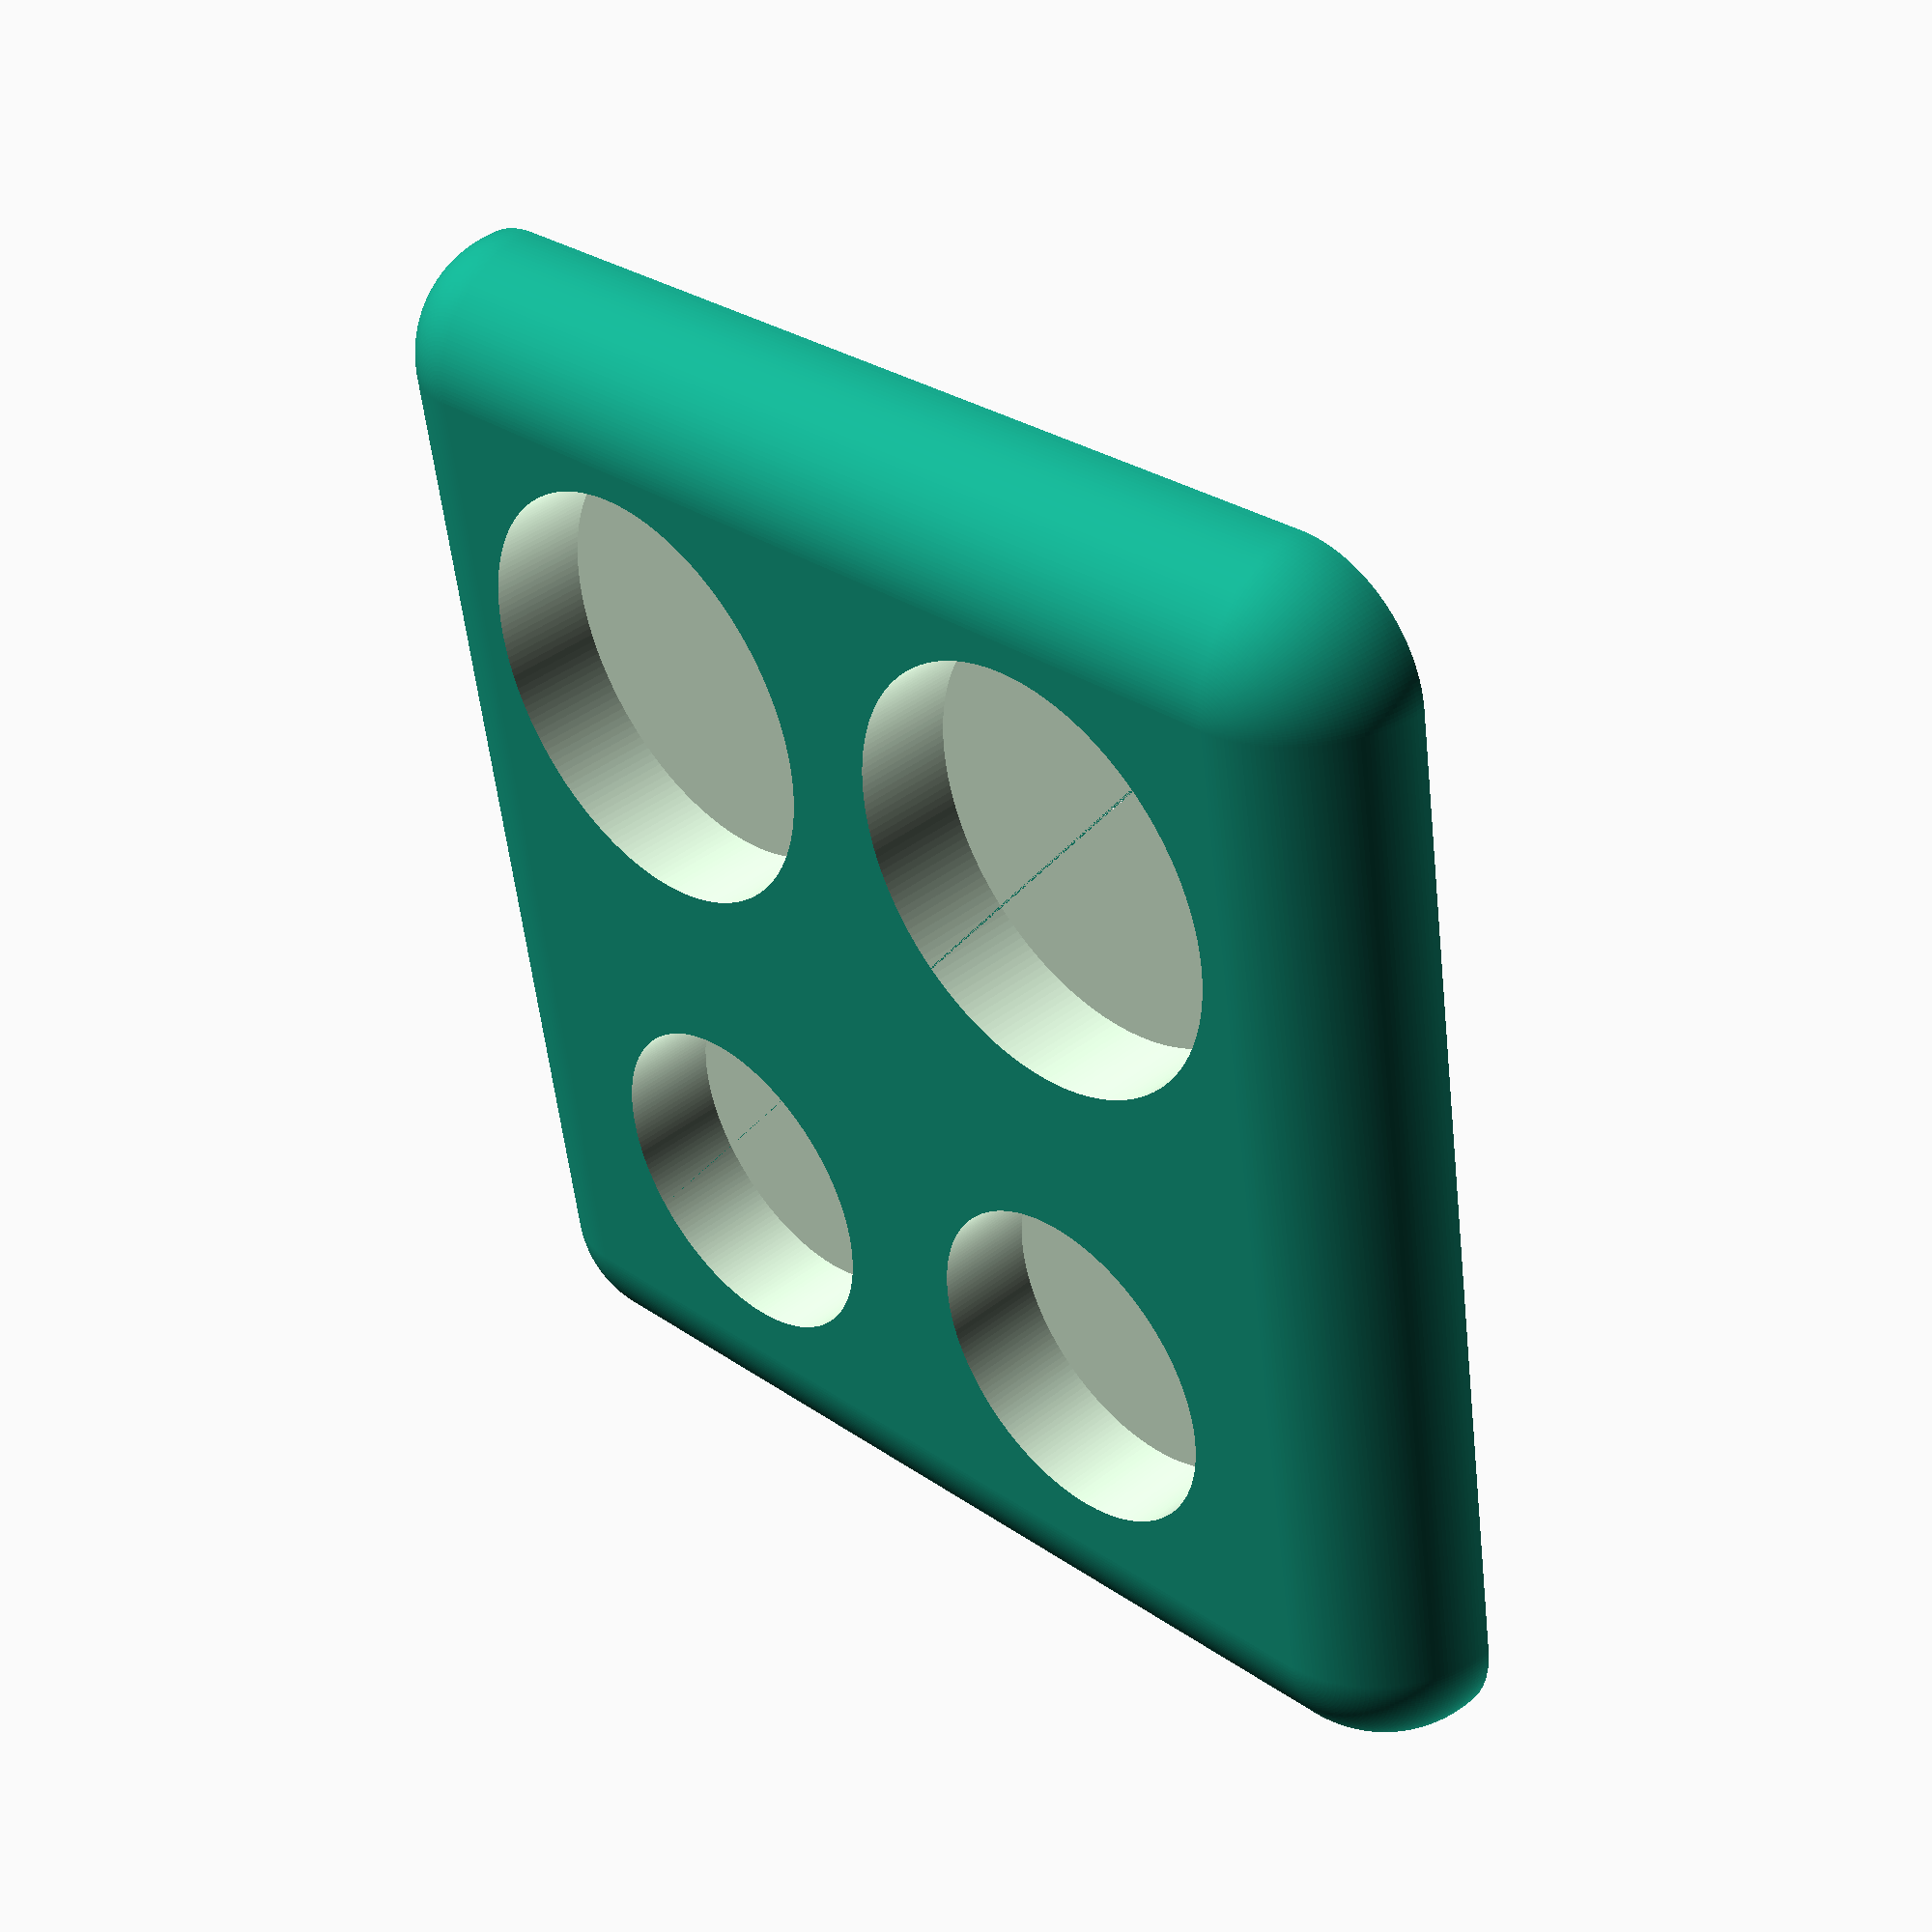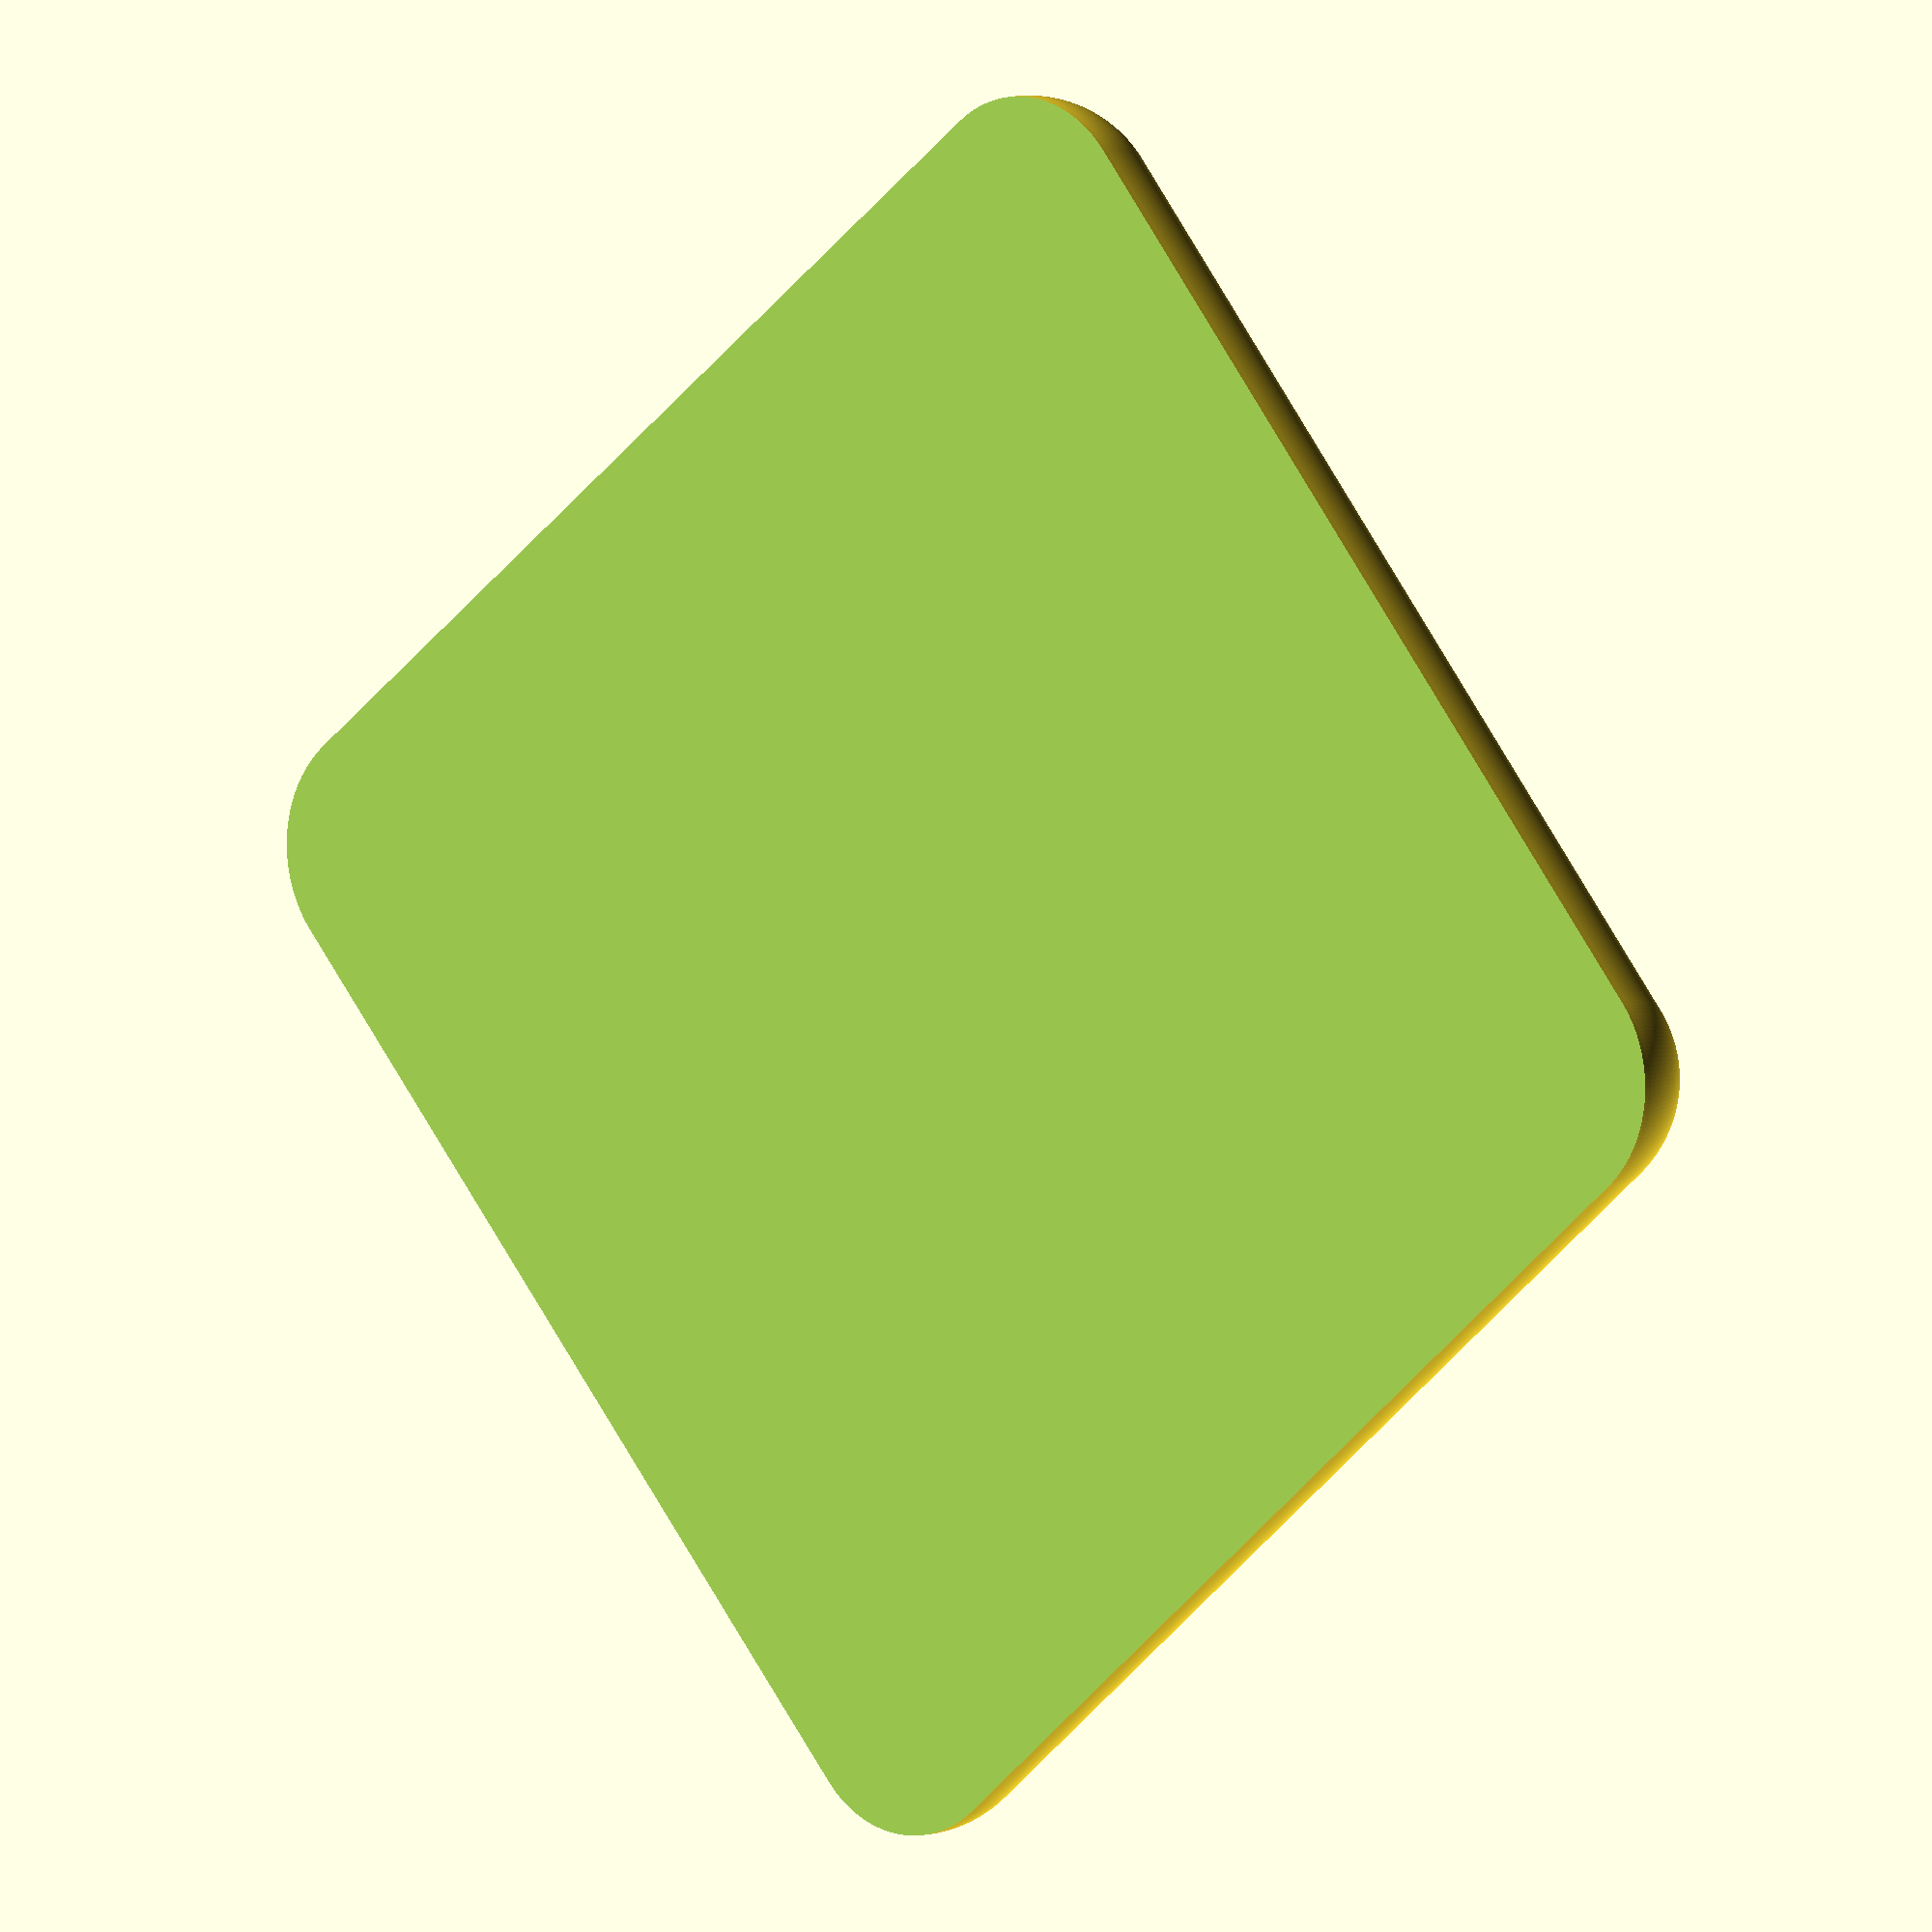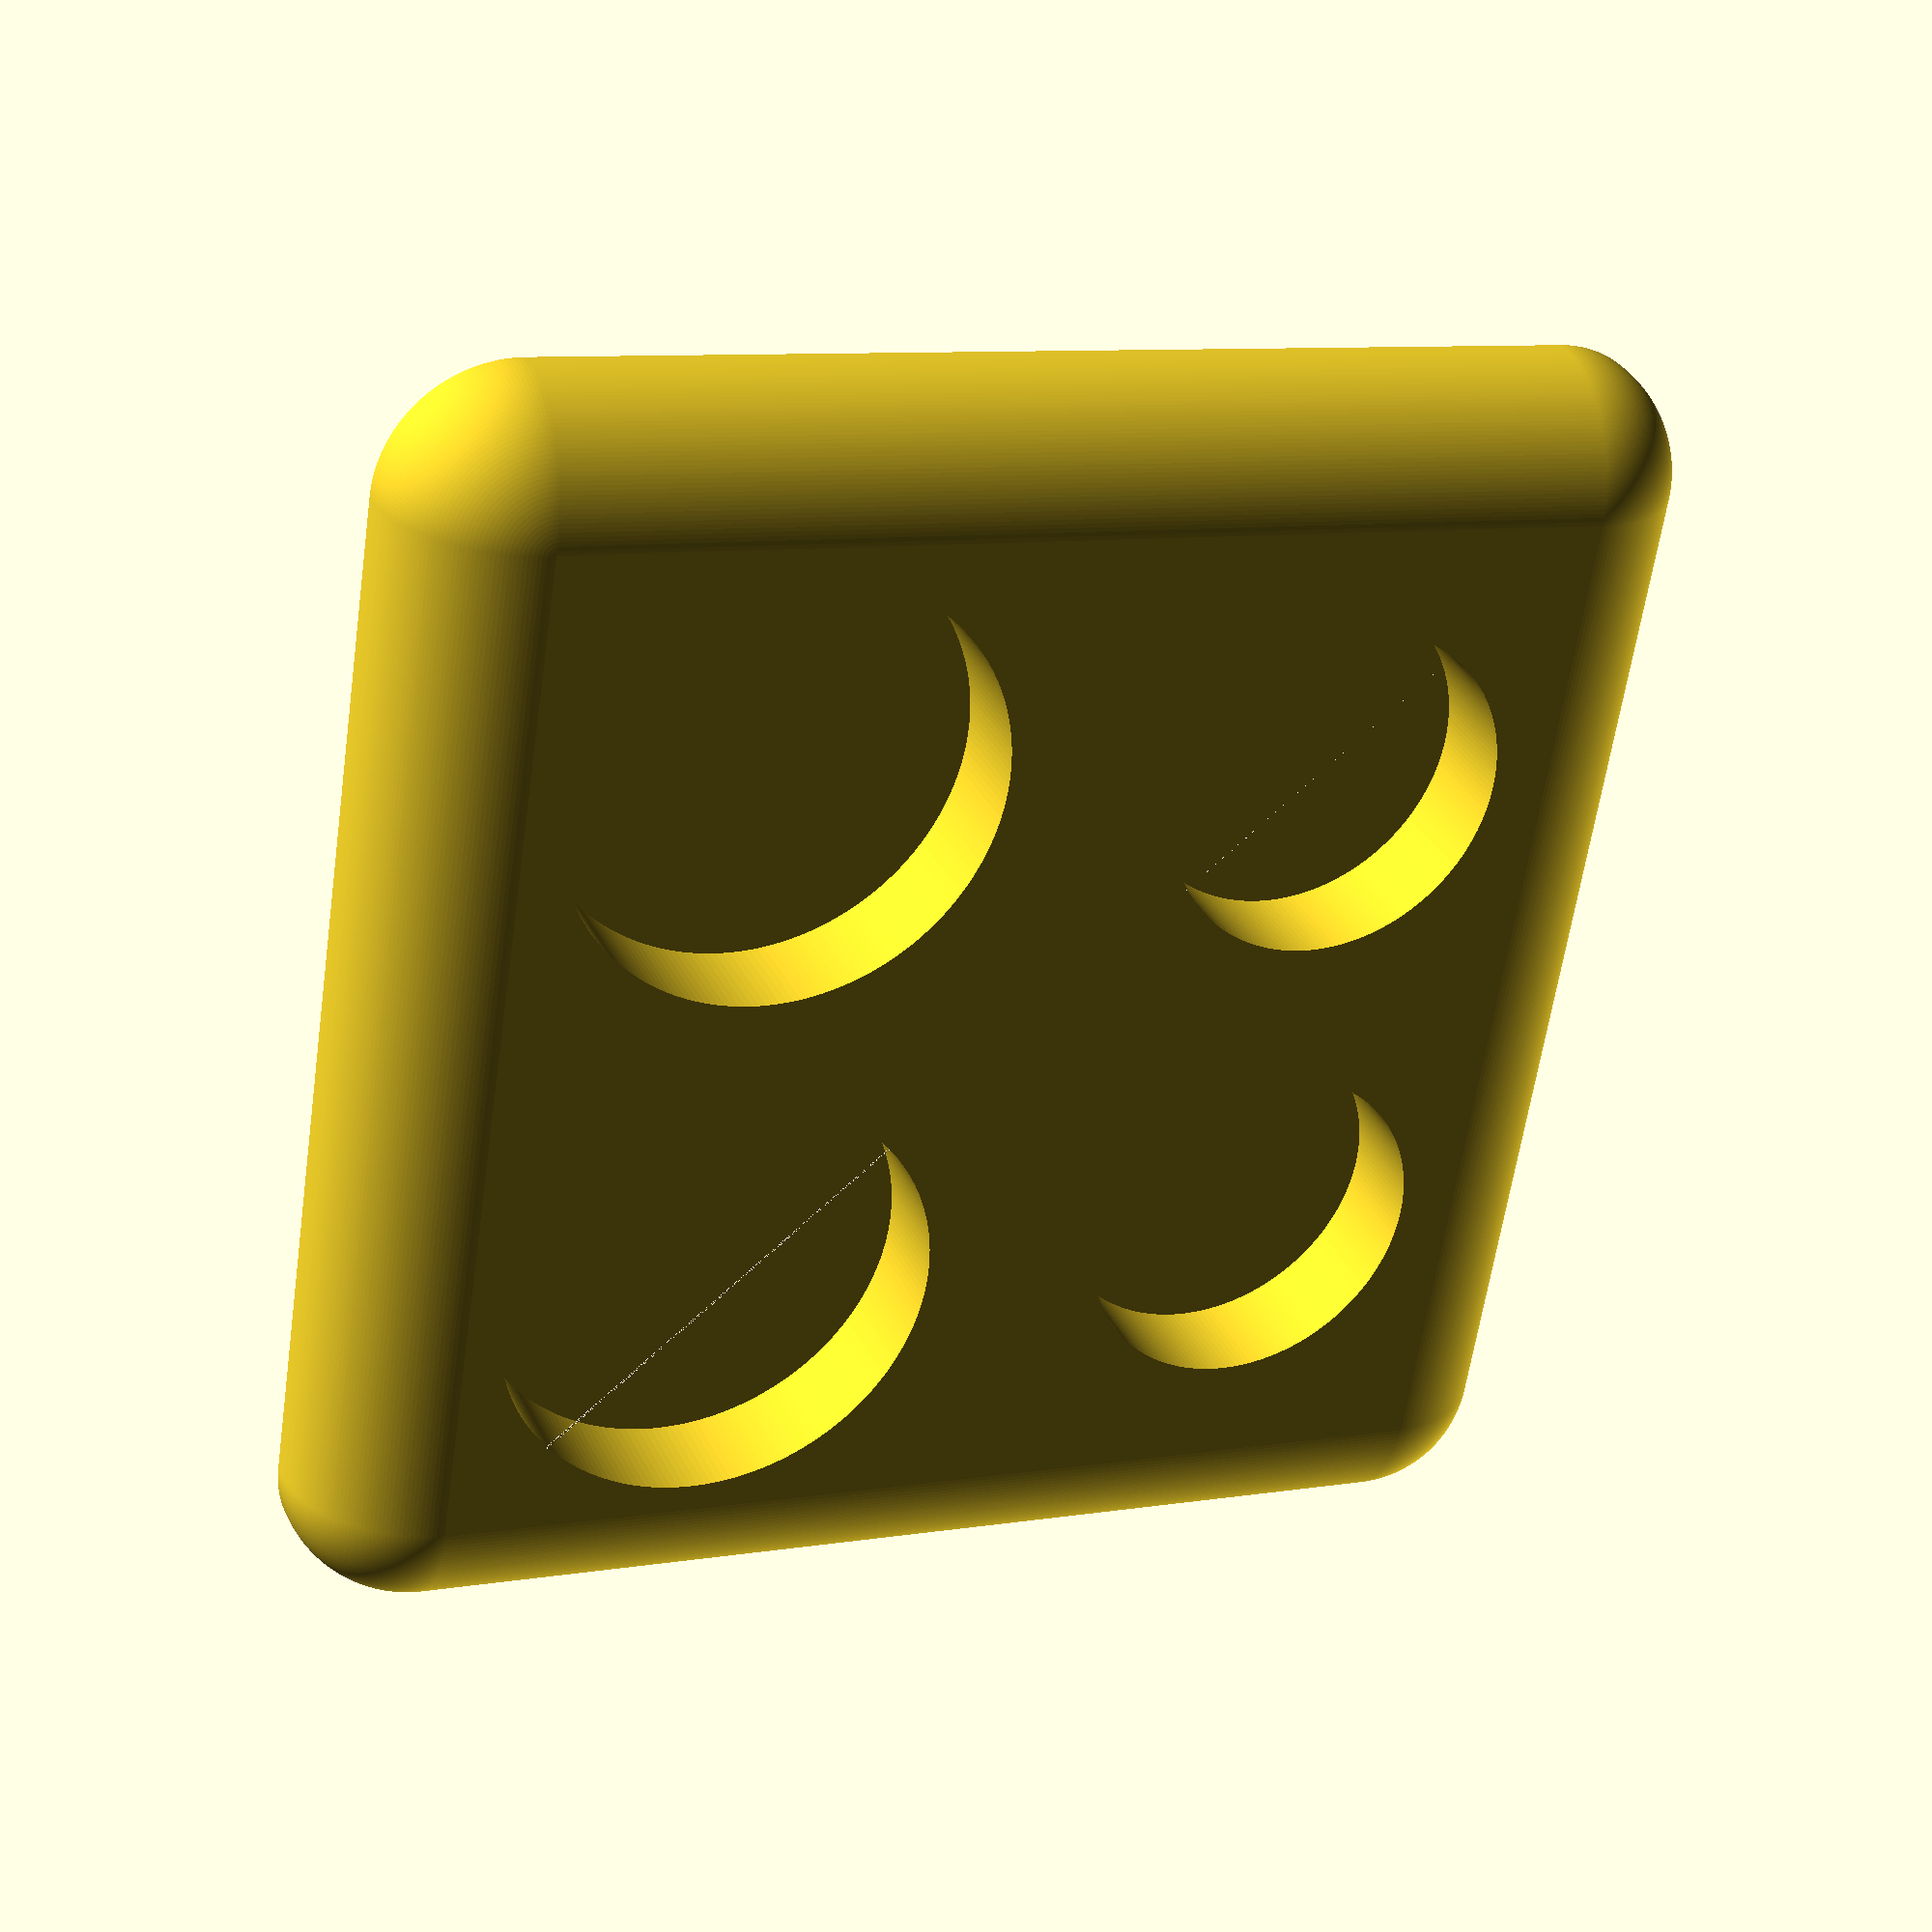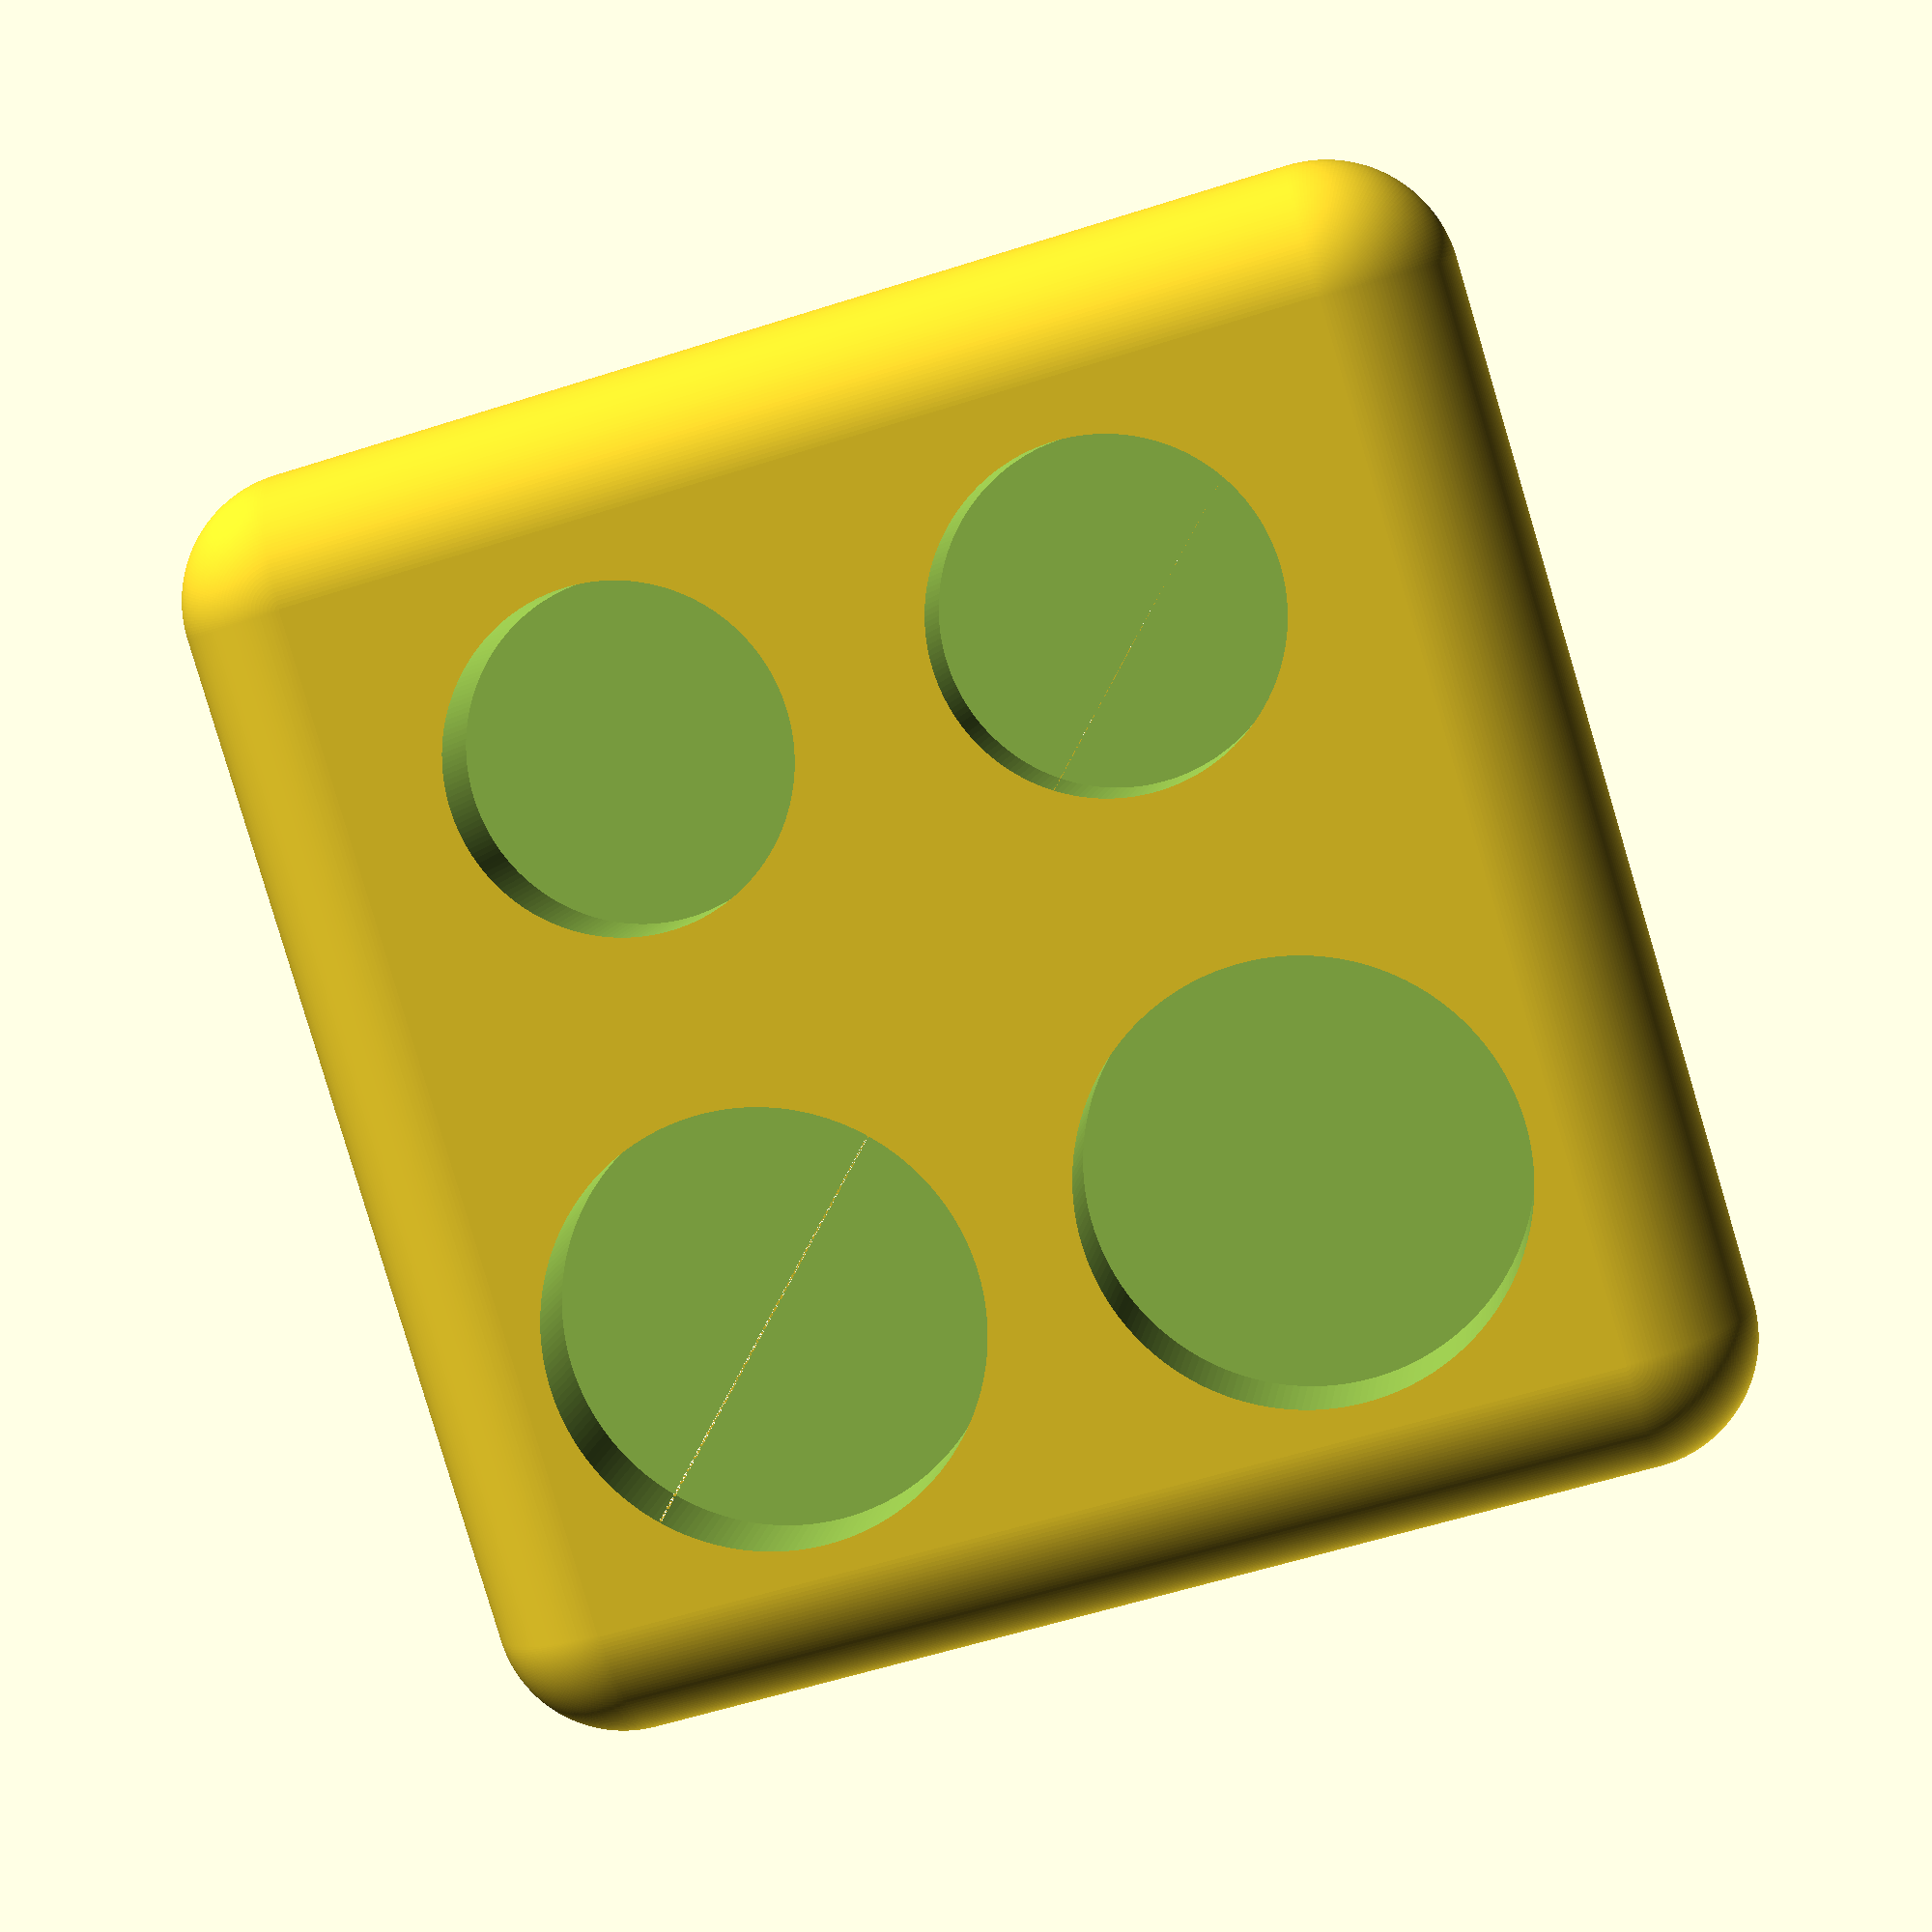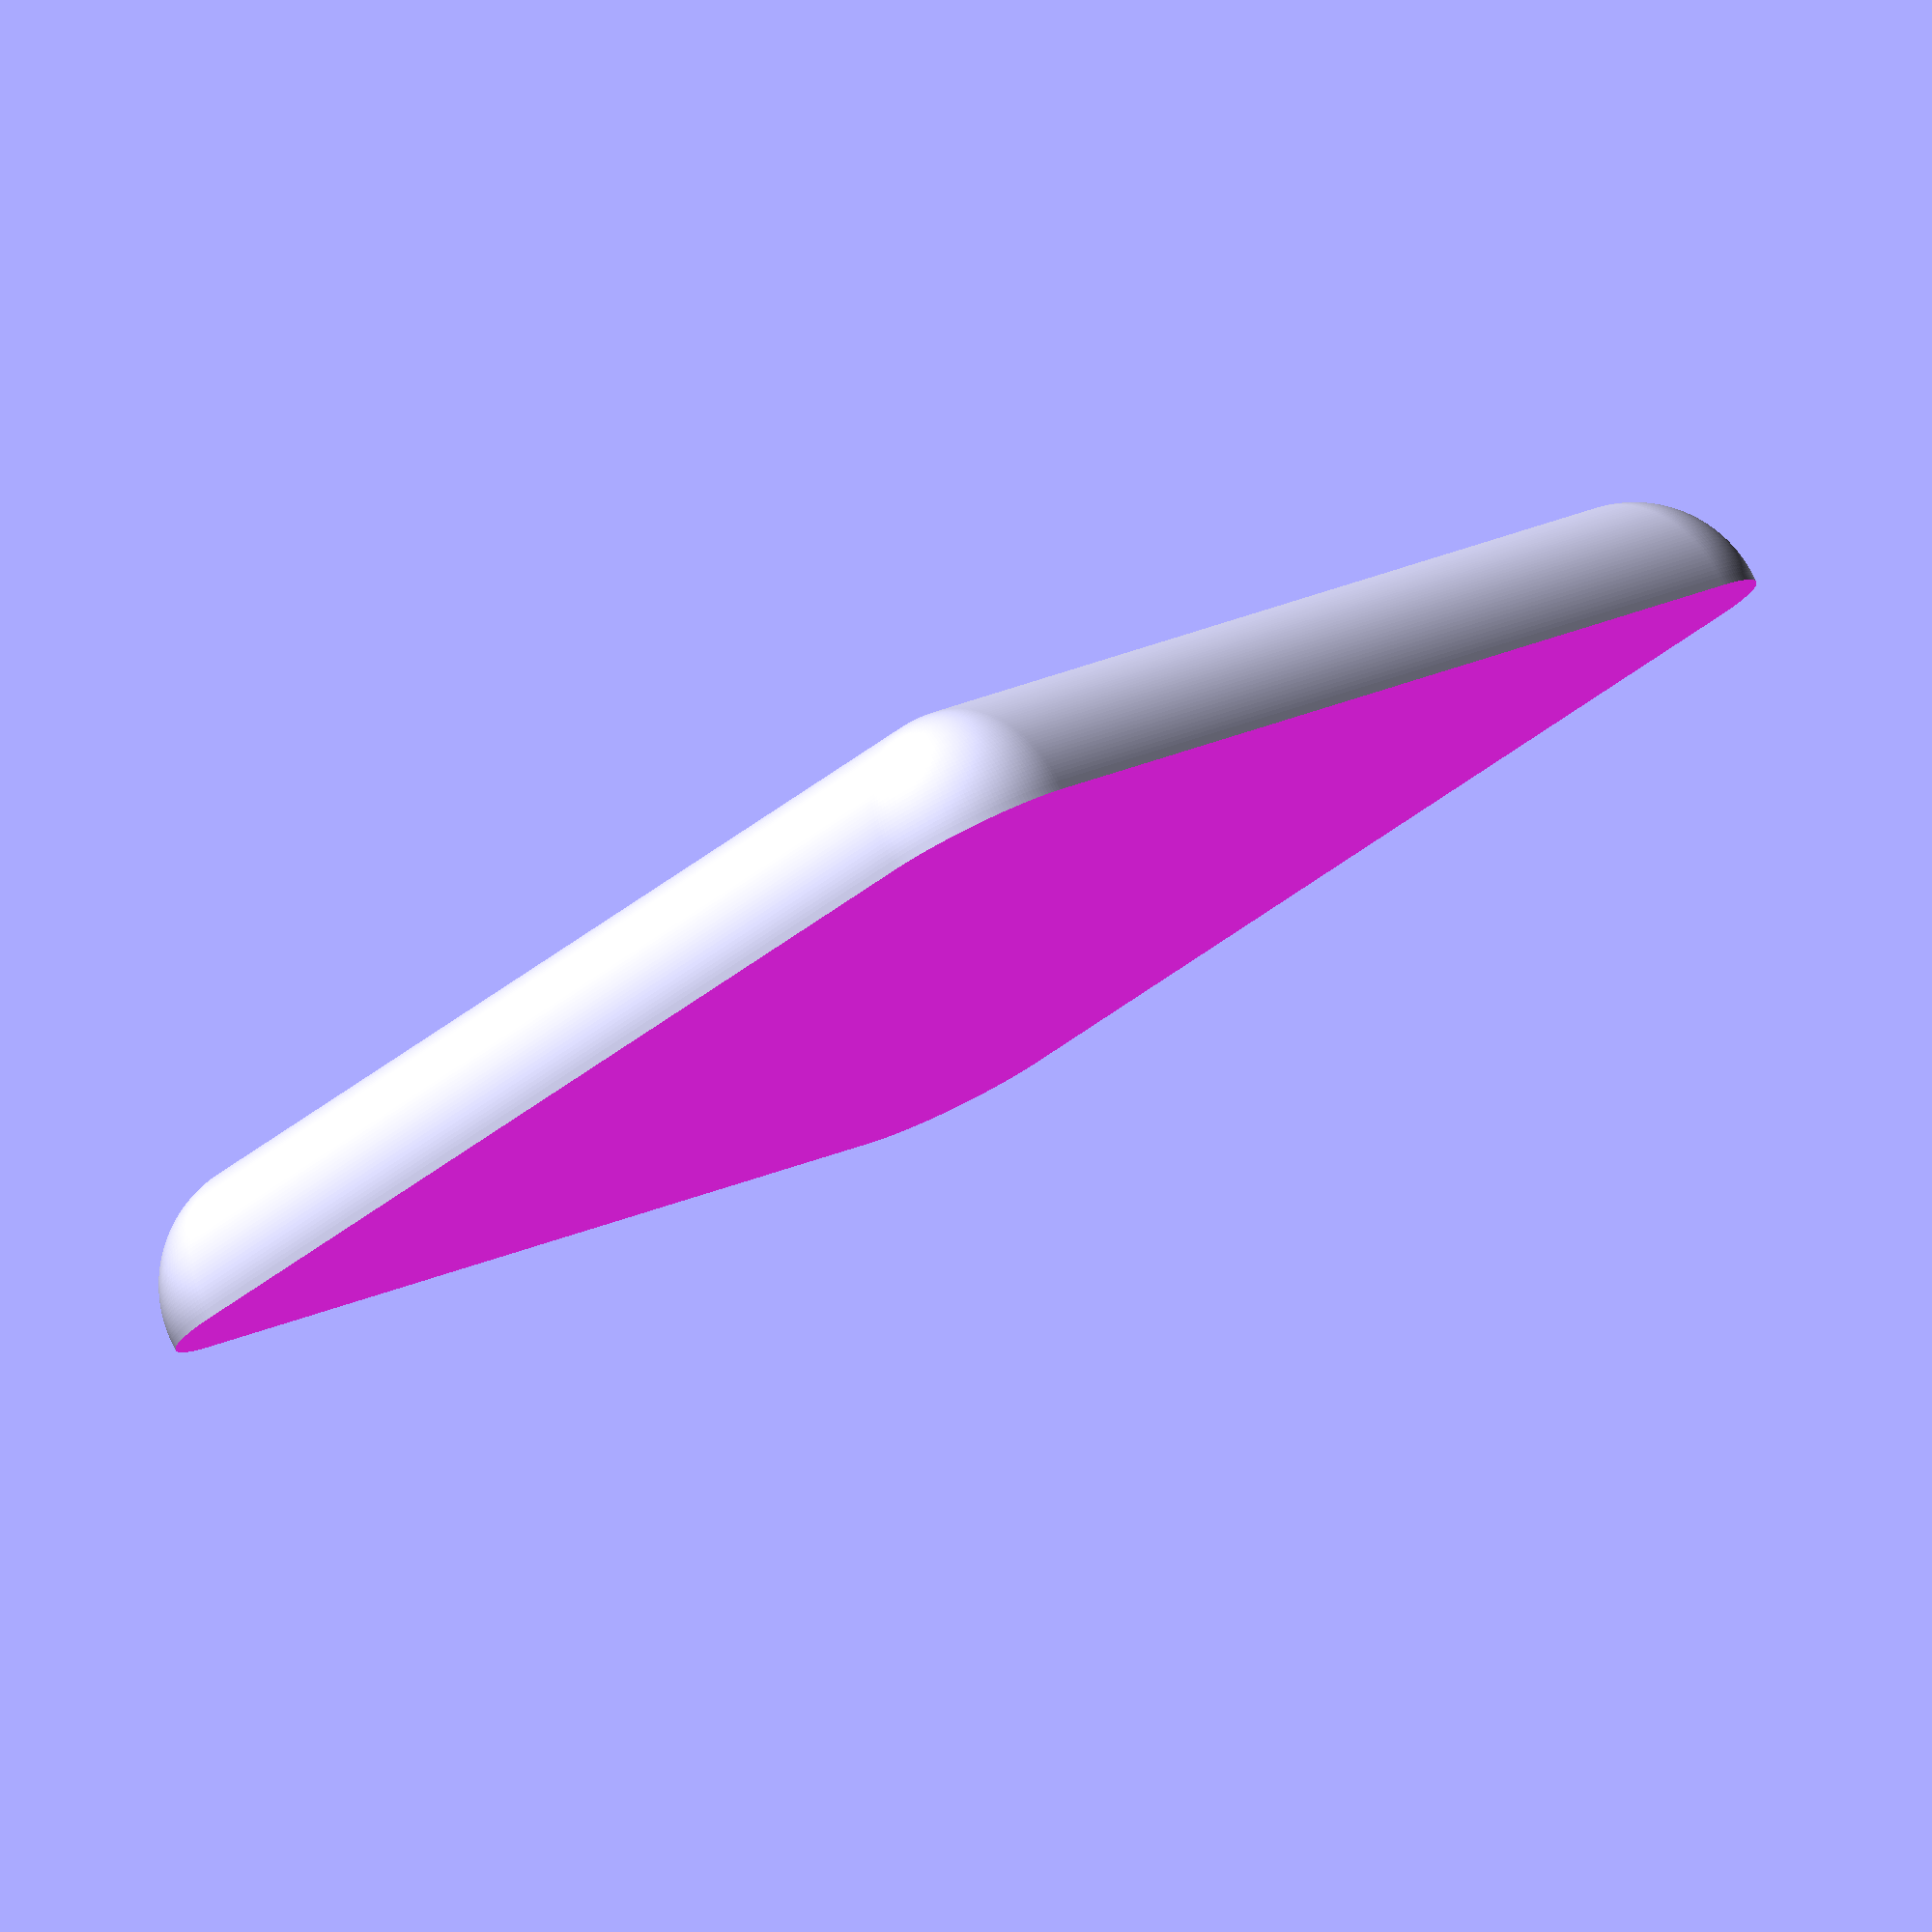
<openscad>

//cube([172,166,20]);
//roundedRect([172,166,20], 20);

// Notes: Always work centered (at least for the main object)
$fn=200;

sr1=50; // shaker 1
sr2=64; // shaker 2
sd=15; // shaker depth
scootch1=14;
scootch2=10;
w=sr2*3.1; l=sr1*4; h=40; 
r=19; // rounded corner radius (added to dimensions)

    difference() {
        difference() {
            miniround([w-r*2,l-r*2,h-r*2], r, center=true);
            translate([w/4-scootch1,l/4-scootch1/2,h/2-sd]) { cylinder(h=sd, d=sr1, center=false); }
            translate([-w/4+scootch1,l/4-scootch1/2,h/2-sd]) { cylinder(h=sd, d=sr1, center=false); }
            translate([w/4-scootch2,-l/4+scootch2,h/2-sd]) { cylinder(h=sd, d=sr2, center=false); }
            translate([-w/4+scootch2,-l/4+scootch2,h/2-sd]) { cylinder(h=sd, d=sr2, center=false); }
        }
        translate([0,0,-h/2]) {
            cube([w,l,h], center=true);
        }
    }


// Rounded box: radius is added outside, to each dimension
module miniround(size, radius, center)
{
    x = size[0]-radius/2;
    y = size[1]-radius/2;

    minkowski()
    {
        cube(size=[x,y,size[2]], center=center);
        //cylinder(r=radius);
        // Using a sphere is possible, but will kill performance
        sphere(r=radius, center=center);
    }
}

// size - [x,y,z]
// radius - radius of corners
module roundedRect(size, radius)
{
	x = size[0];
	y = size[1];
	z = size[2];

	linear_extrude(height=z)
	hull()
	{
		// place 4 circles in the corners, with the given radius
		translate([(-x/2)+(radius/2), (-y/2)+(radius/2), 0])
		circle(r=radius);
	
		translate([(x/2)-(radius/2), (-y/2)+(radius/2), 0])
		circle(r=radius);
	
		translate([(-x/2)+(radius/2), (y/2)-(radius/2), 0])
		circle(r=radius);
	
		translate([(x/2)-(radius/2), (y/2)-(radius/2), 0])
		circle(r=radius);
	}
}



</openscad>
<views>
elev=319.8 azim=170.8 roll=46.4 proj=p view=solid
elev=354.4 azim=129.5 roll=219.4 proj=o view=wireframe
elev=328.6 azim=98.9 roll=338.0 proj=p view=wireframe
elev=172.1 azim=163.3 roll=172.9 proj=p view=solid
elev=98.9 azim=43.8 roll=26.3 proj=o view=wireframe
</views>
